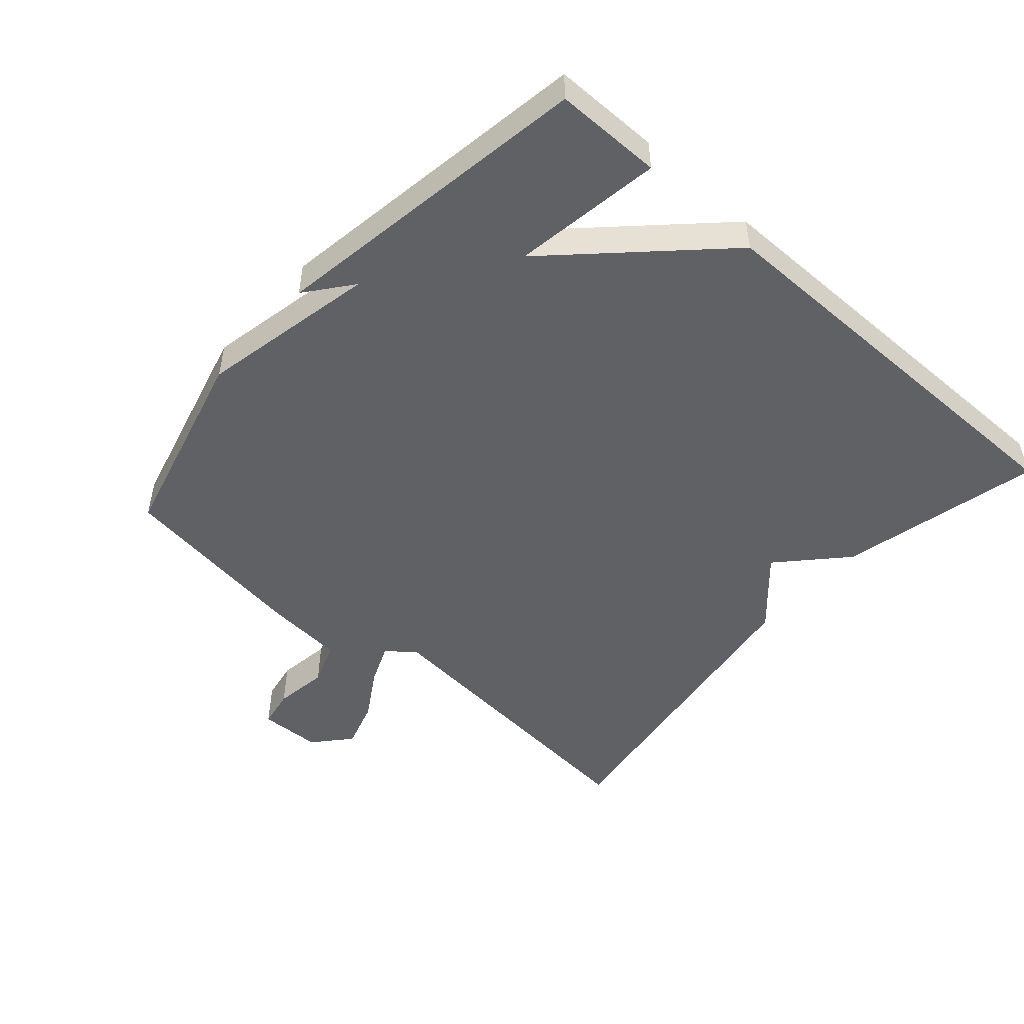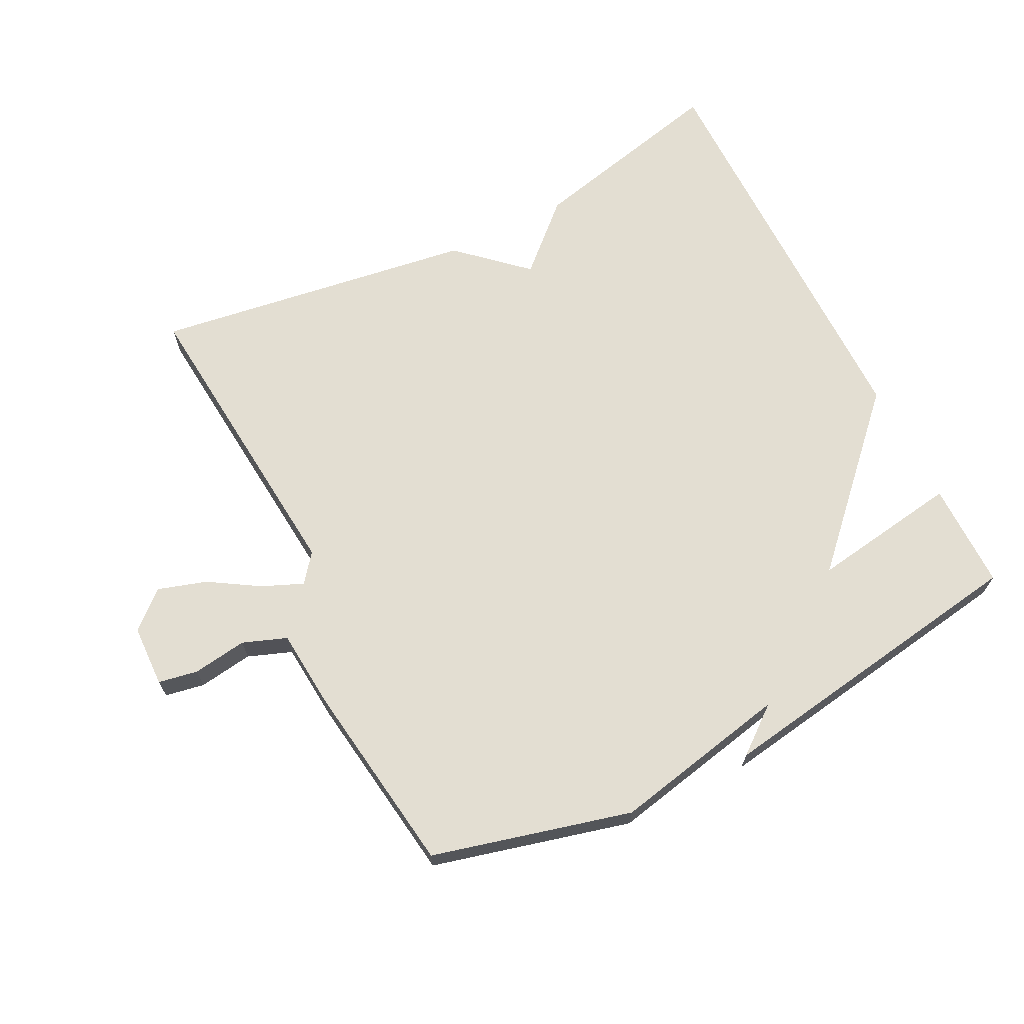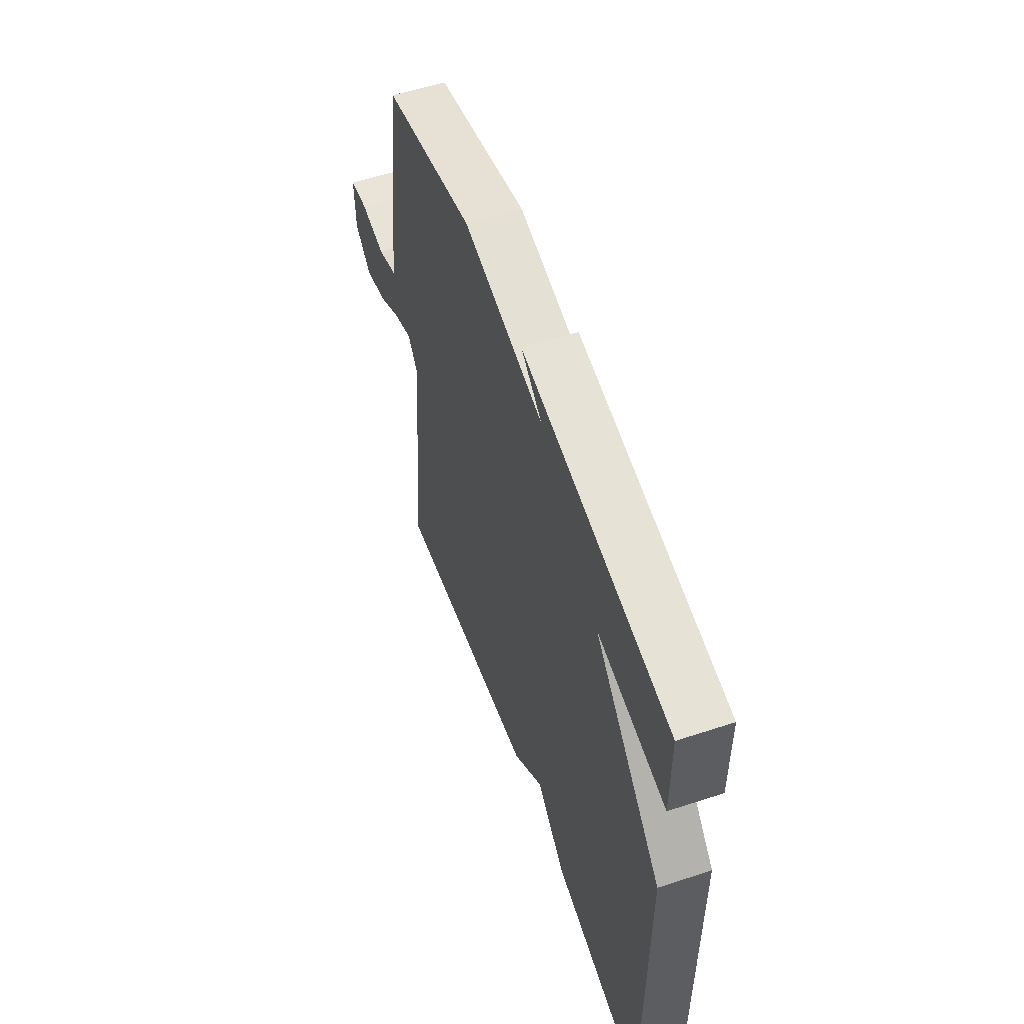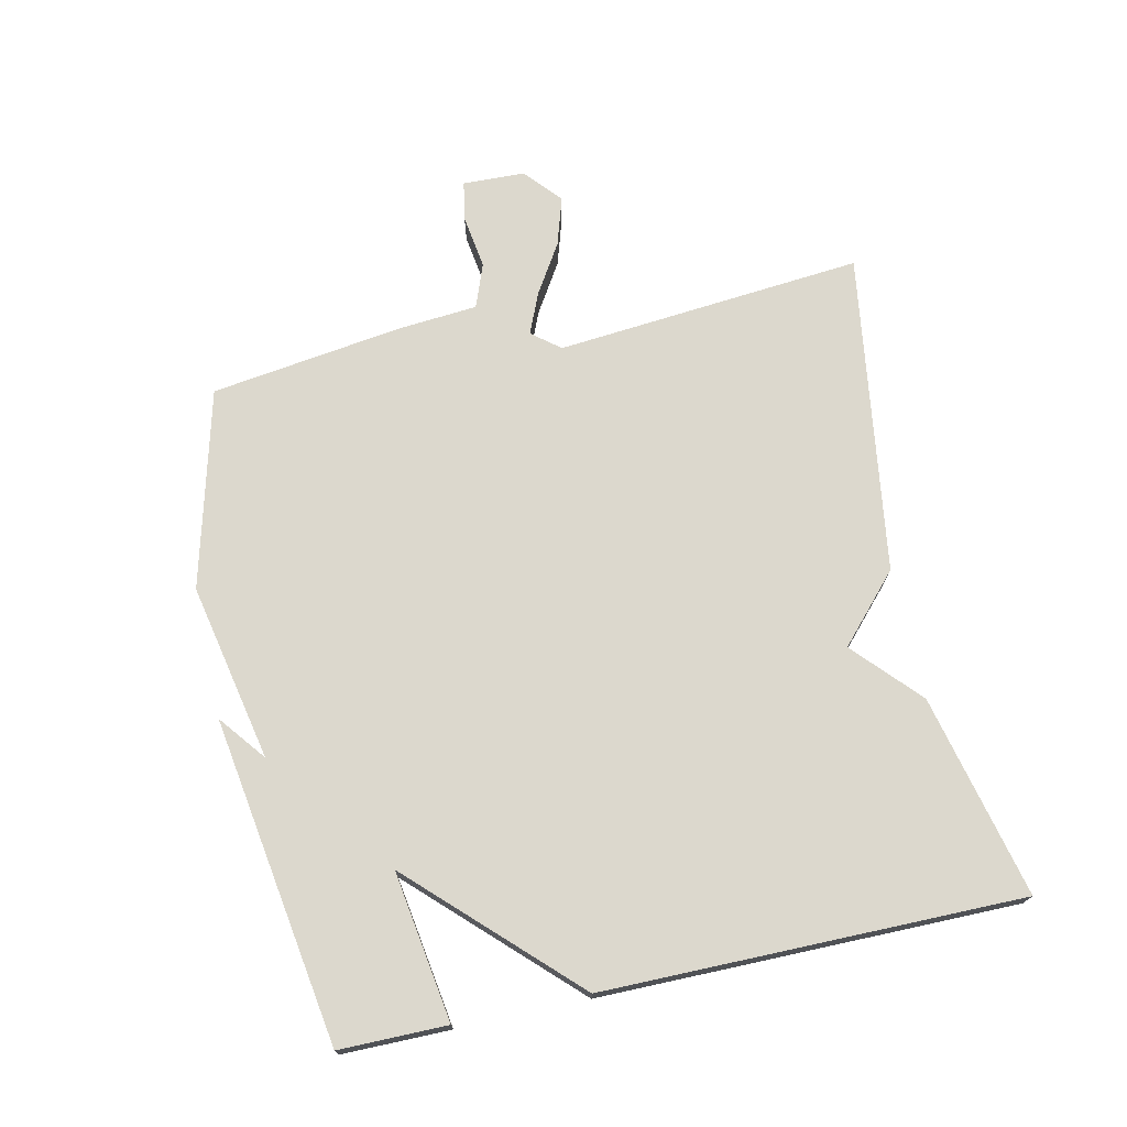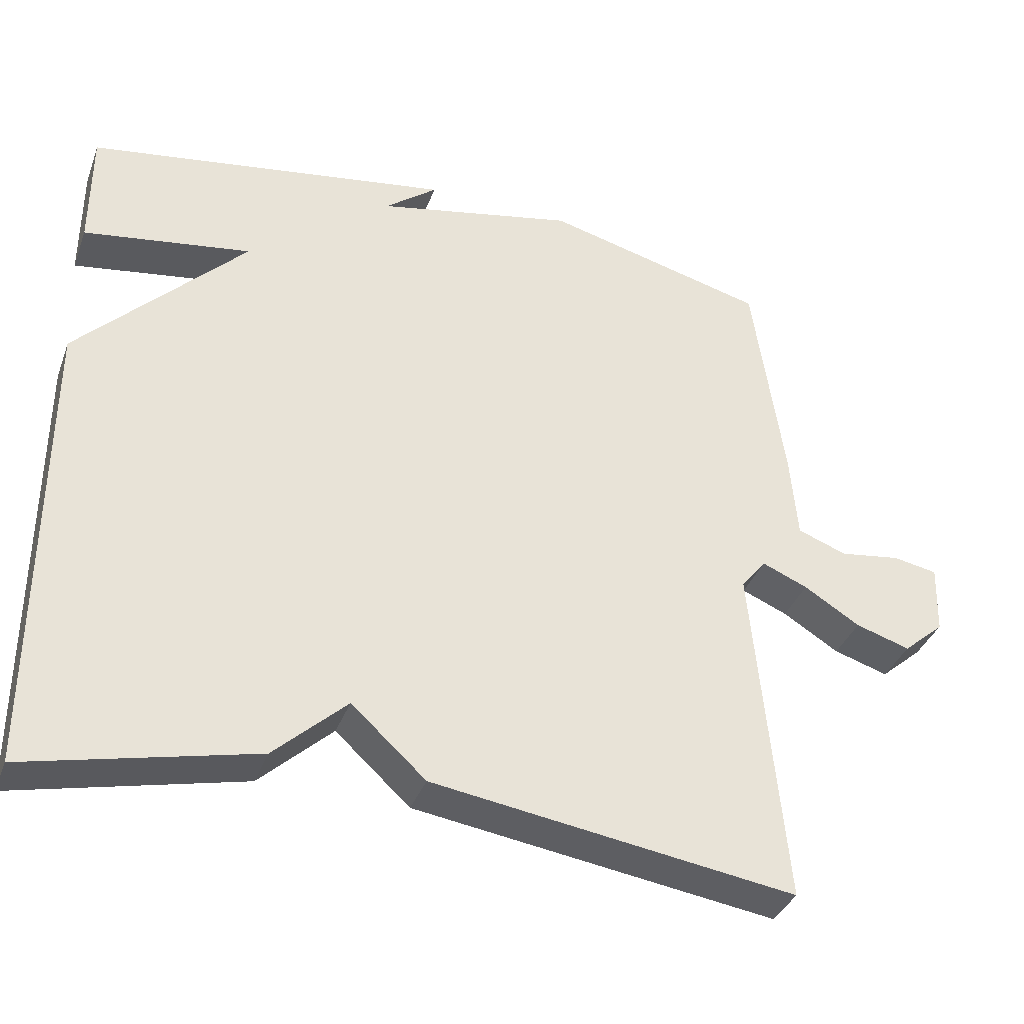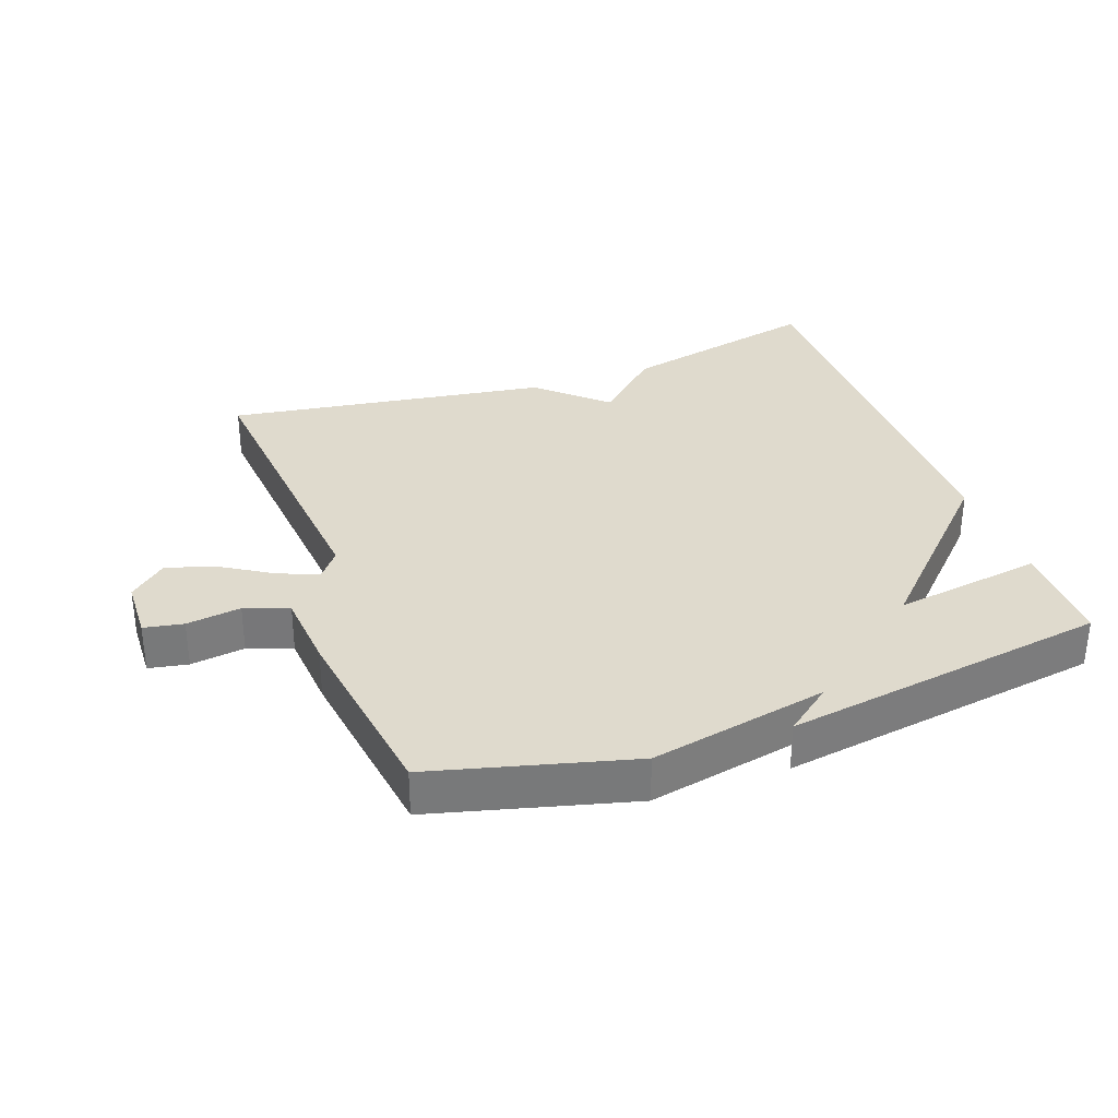
<metadata>
{"format":"obj","ext":"obj","renderer":"f3d","projection":"perspective","resolution":1024,"background":"white","views":[{"elev":-49.2,"azim":48.5,"up":"+Y"},{"elev":67.5,"azim":-26.7,"up":"+Y"},{"elev":55.8,"azim":70.9,"up":"+Z"},{"elev":72.6,"azim":77.7,"up":"+Y"},{"elev":-36.7,"azim":160.8,"up":"+Z"},{"elev":32.7,"azim":-19.7,"up":"+Y"}]}
</metadata>
<code>
v 0.5 0.07 -0.5
v 0.192 0.07 -0.428
v 0.093 0.07 -0.336
v -0.008 0.07 -0.428
v -0.5 0.07 -0.5
v -0.457 0.07 -0.03
v -0.491 0.07 0.013
v -0.553 0.07 -0.013
v -0.629 0.07 -0.06
v -0.703 0.07 -0.083
v -0.759 0.07 -0.034
v -0.762 0.07 0.061
v -0.702 0.07 0.072
v -0.619 0.07 0.06
v -0.552 0.07 0.085
v -0.542 0.07 0.205
v -0.5 0.07 0.5
v -0.197 0.07 0.578
v 0.074 0.07 0.522
v 0.003 0.07 0.578
v 0.5 0.07 0.5
v 0.5 0.07 0.336
v 0.272 0.07 0.371
v 0.5 0.07 0.136
v 0.5 0 -0.5
v 0.192 0 -0.428
v 0.093 0 -0.336
v -0.008 0 -0.428
v -0.5 0 -0.5
v -0.457 0 -0.03
v -0.491 0 0.013
v -0.553 0 -0.013
v -0.629 0 -0.06
v -0.703 0 -0.083
v -0.759 0 -0.034
v -0.762 0 0.061
v -0.702 0 0.072
v -0.619 0 0.06
v -0.552 0 0.085
v -0.542 0 0.205
v -0.5 0 0.5
v -0.197 0 0.578
v 0.074 0 0.522
v 0.003 0 0.578
v 0.5 0 0.5
v 0.5 0 0.336
v 0.272 0 0.371
v 0.5 0 0.136
f 1 2 3
f 24 1 3
f 23 24 3
f 21 22 23
f 20 21 23
f 19 20 23
f 23 3 4
f 19 23 4
f 18 19 4
f 17 18 4
f 16 17 4
f 15 16 4
f 12 13 14
f 11 12 14
f 10 11 14
f 9 10 14
f 8 9 14
f 7 8 14 15
f 4 5 6
f 4 6 7
f 4 7 15
f 27 26 25
f 27 25 48
f 27 48 47
f 47 46 45
f 47 45 44
f 47 44 43
f 28 27 47
f 28 47 43
f 28 43 42
f 28 42 41
f 28 41 40
f 28 40 39
f 38 37 36
f 38 36 35
f 38 35 34
f 38 34 33
f 38 33 32
f 39 38 32 31
f 30 29 28
f 31 30 28
f 39 31 28
f 1 25 26 2
f 2 26 27 3
f 3 27 28 4
f 4 28 29 5
f 5 29 30 6
f 6 30 31 7
f 7 31 32 8
f 8 32 33 9
f 9 33 34 10
f 10 34 35 11
f 11 35 36 12
f 12 36 37 13
f 13 37 38 14
f 14 38 39 15
f 15 39 40 16
f 16 40 41 17
f 17 41 42 18
f 18 42 43 19
f 19 43 44 20
f 20 44 45 21
f 21 45 46 22
f 22 46 47 23
f 23 47 48 24
f 24 48 25 1

</code>
